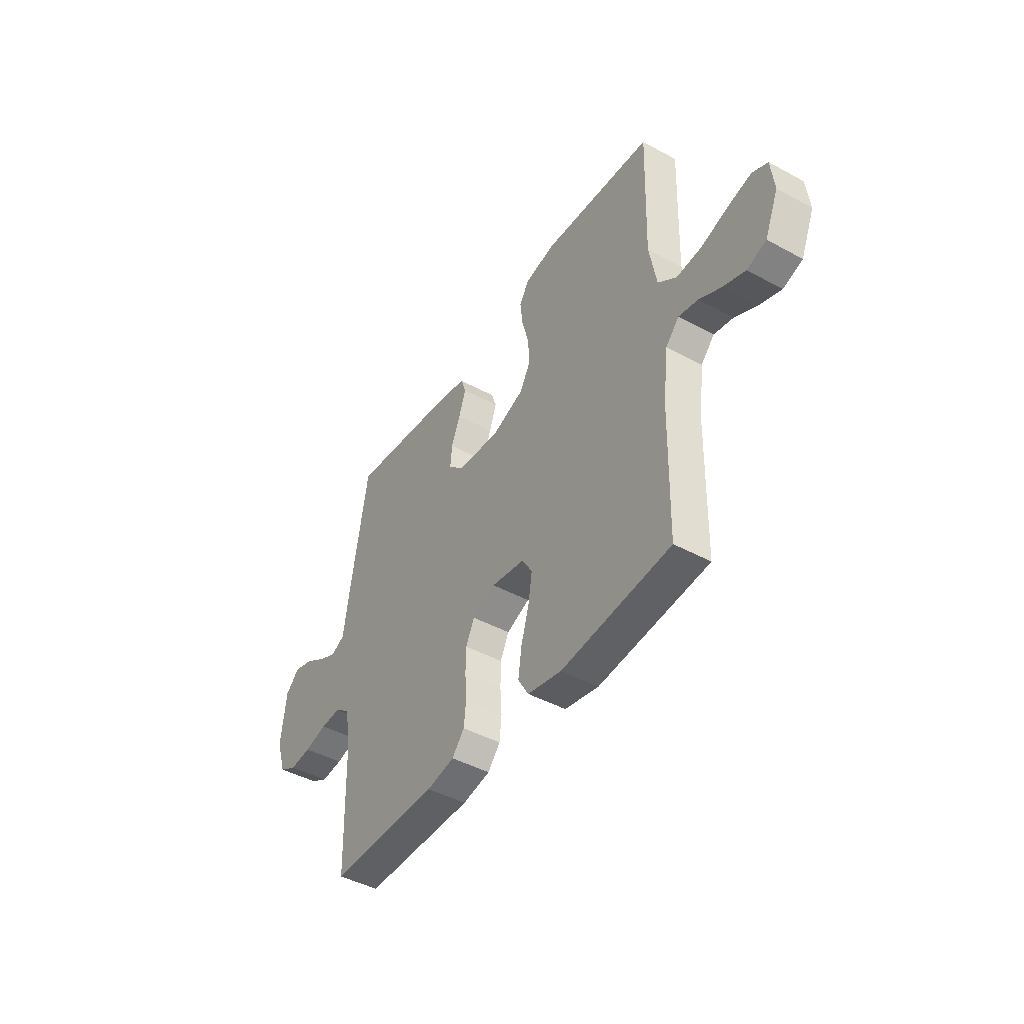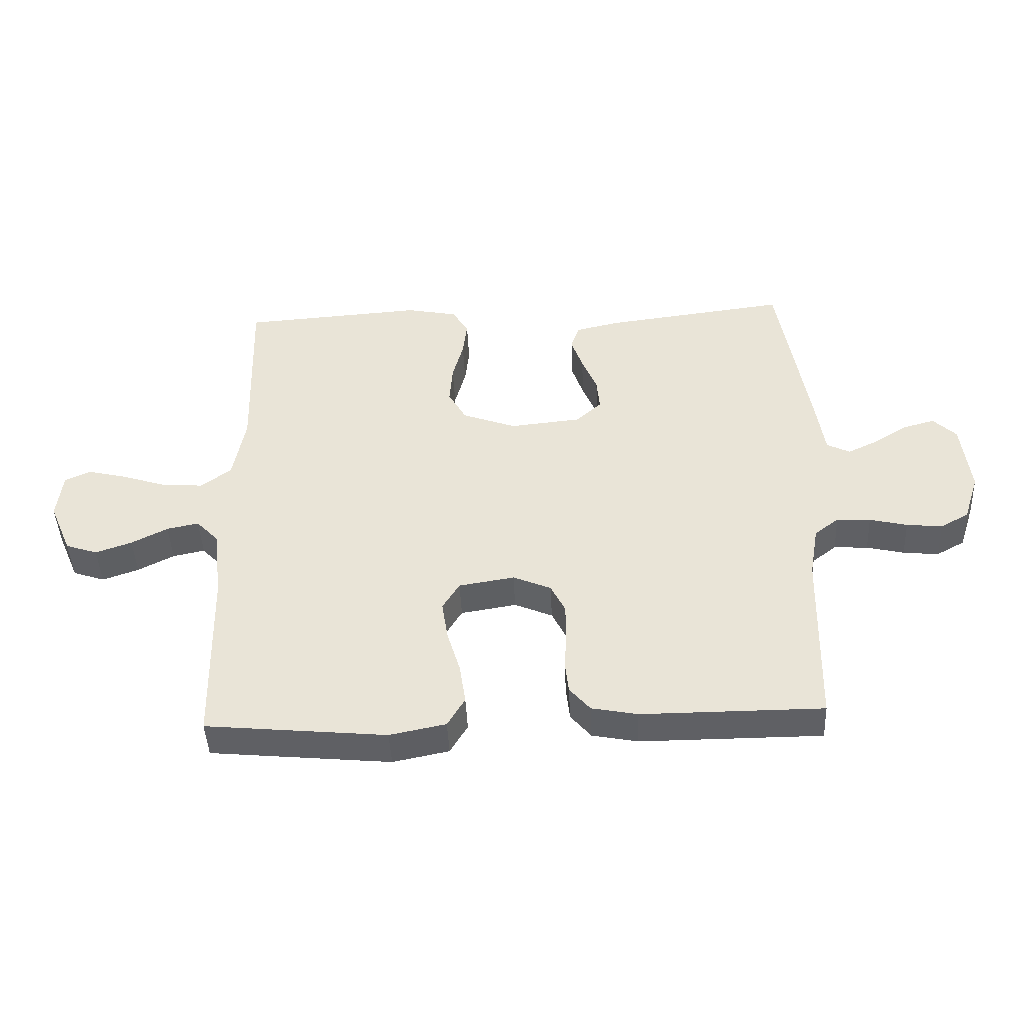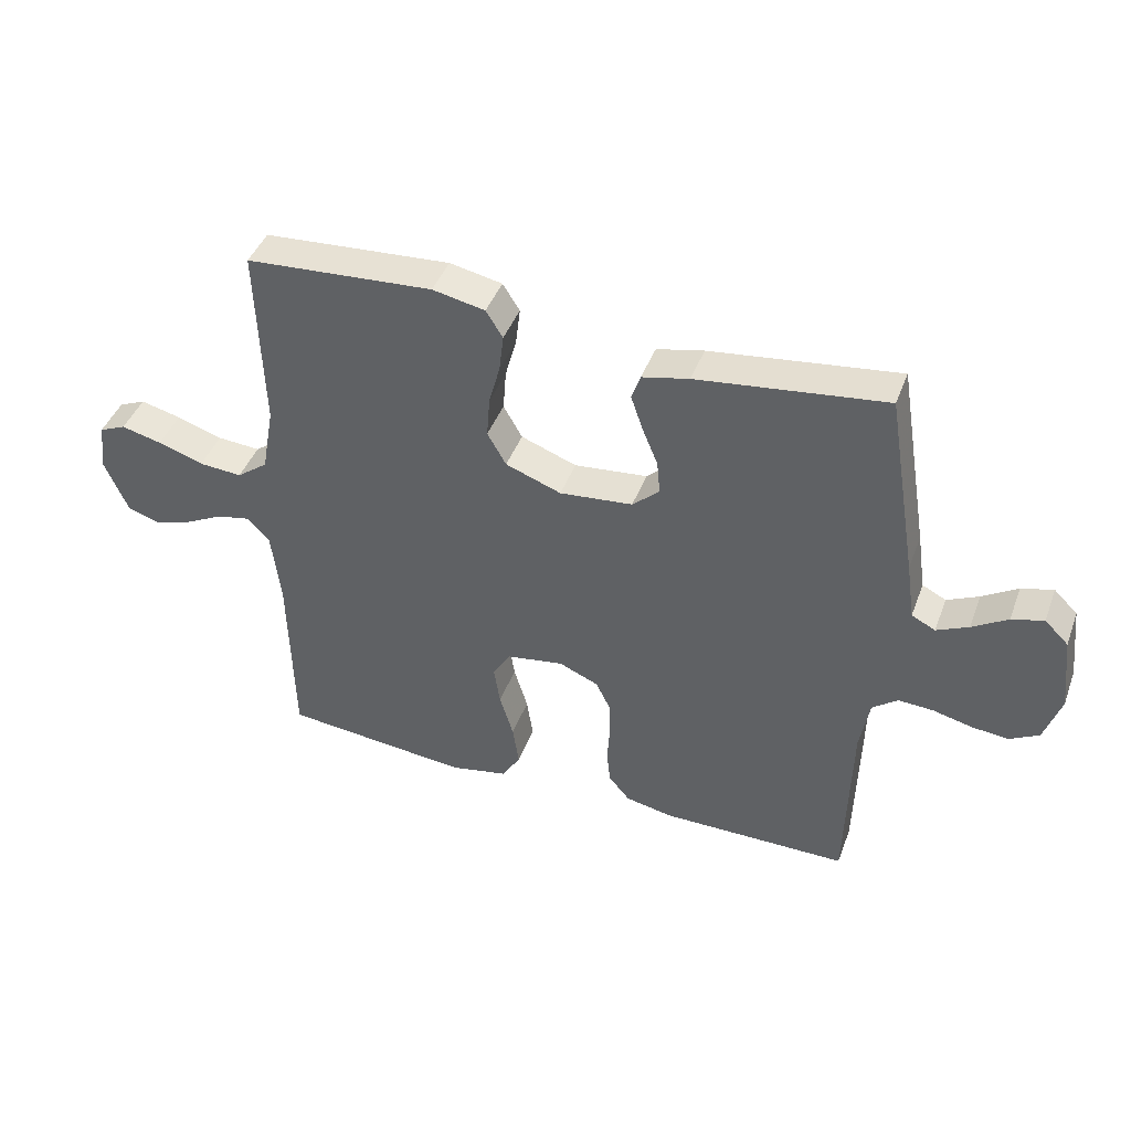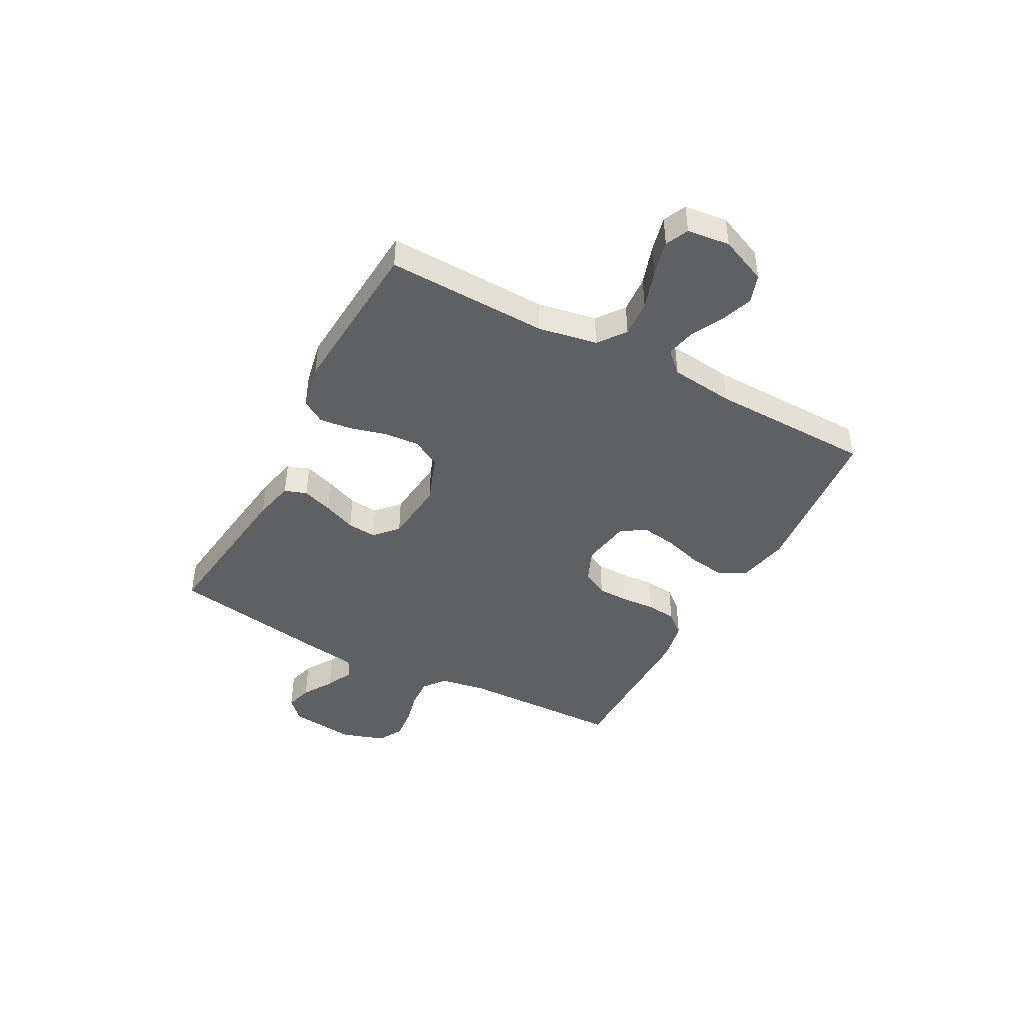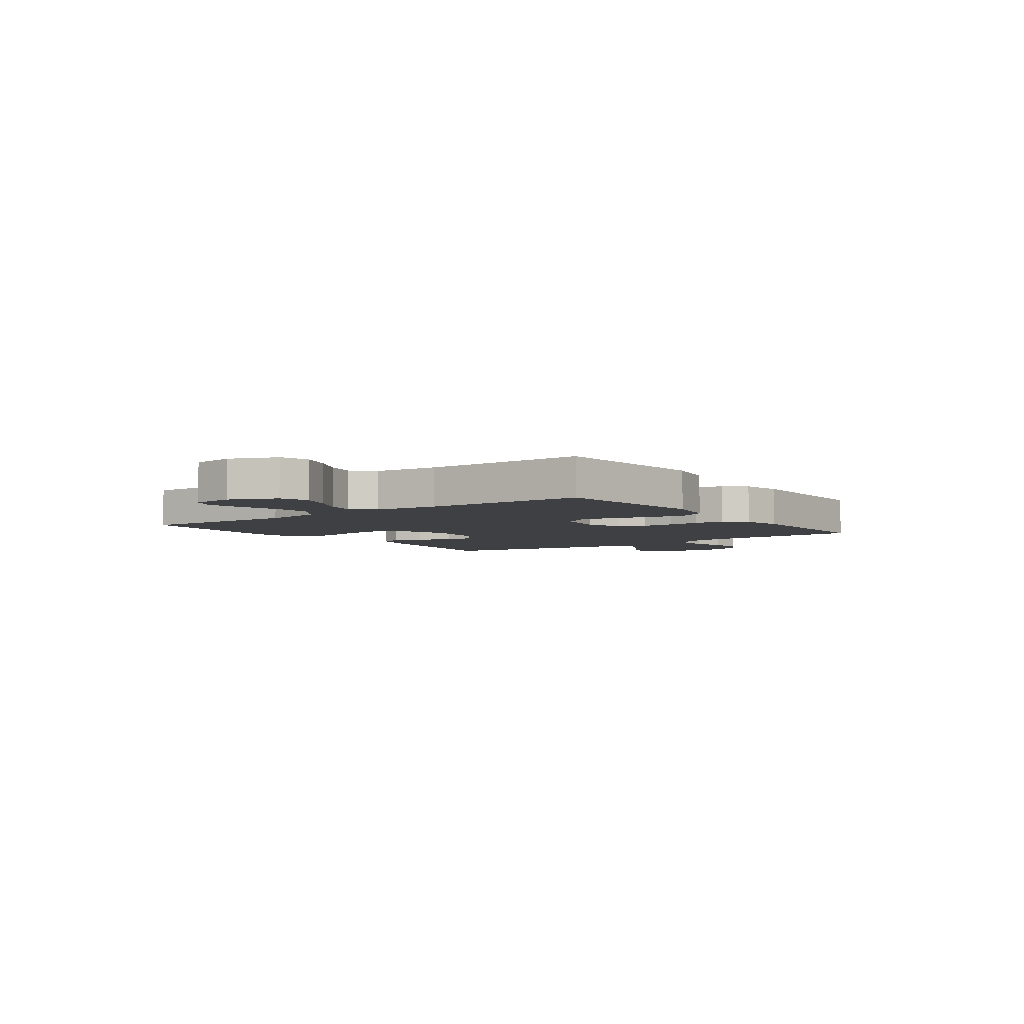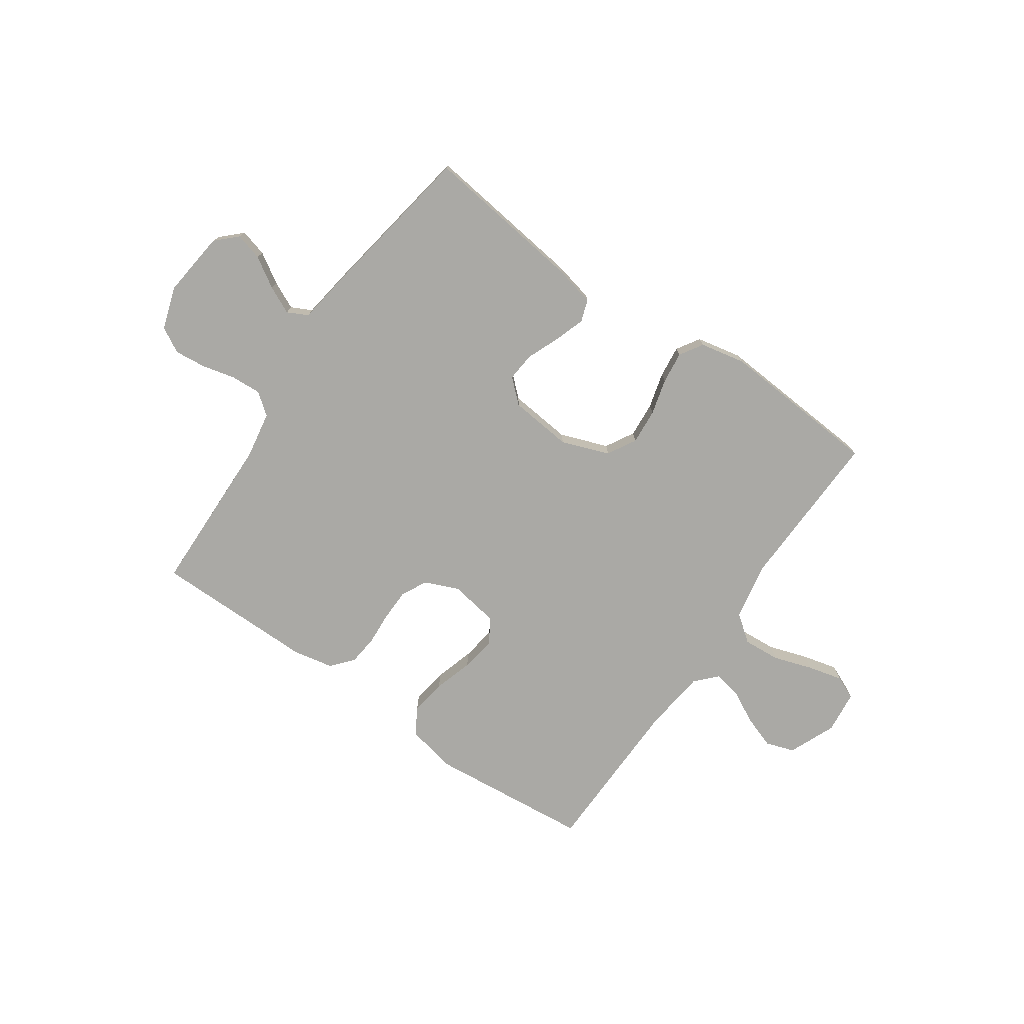
<metadata>
{"format":"obj","ext":"obj","renderer":"f3d","projection":"perspective","resolution":1024,"background":"white","views":[{"elev":-44.5,"azim":57.6,"up":"+Z"},{"elev":-44.5,"azim":-177.4,"up":"+Z"},{"elev":43.3,"azim":-160.2,"up":"+Z"},{"elev":-43.6,"azim":61.8,"up":"+Y"},{"elev":-4.9,"azim":126.2,"up":"+Y"},{"elev":-75.4,"azim":-34.7,"up":"+Y"}]}
</metadata>
<code>
v 0.5 0.07 -0.5
v 0.2 0.07 -0.529
v 0.107 0.07 -0.51
v 0.078 0.07 -0.461
v 0.088 0.07 -0.394
v 0.11 0.07 -0.321
v 0.12 0.07 -0.256
v 0.092 0.07 -0.21
v 0 0.07 -0.195
v -0.063 0.07 -0.222
v -0.087 0.07 -0.27
v -0.088 0.07 -0.329
v -0.084 0.07 -0.391
v -0.09 0.07 -0.446
v -0.124 0.07 -0.486
v -0.2 0.07 -0.501
v -0.5 0.07 -0.5
v -0.507 0.07 -0.2
v -0.522 0.07 -0.113
v -0.562 0.07 -0.082
v -0.618 0.07 -0.085
v -0.68 0.07 -0.1
v -0.739 0.07 -0.106
v -0.786 0.07 -0.08
v -0.812 0.07 0
v -0.798 0.07 0.122
v -0.76 0.07 0.159
v -0.709 0.07 0.145
v -0.653 0.07 0.11
v -0.602 0.07 0.086
v -0.564 0.07 0.105
v -0.55 0.07 0.2
v -0.5 0.07 0.5
v -0.2 0.07 0.462
v -0.125 0.07 0.445
v -0.111 0.07 0.404
v -0.13 0.07 0.348
v -0.155 0.07 0.287
v -0.16 0.07 0.233
v -0.117 0.07 0.194
v 0 0.07 0.182
v 0.089 0.07 0.215
v 0.119 0.07 0.268
v 0.114 0.07 0.334
v 0.096 0.07 0.401
v 0.089 0.07 0.461
v 0.116 0.07 0.504
v 0.2 0.07 0.521
v 0.5 0.07 0.5
v 0.491 0.07 0.2
v 0.511 0.07 0.091
v 0.561 0.07 0.053
v 0.63 0.07 0.058
v 0.703 0.07 0.082
v 0.768 0.07 0.098
v 0.811 0.07 0.079
v 0.82 0.07 0
v 0.783 0.07 -0.087
v 0.73 0.07 -0.105
v 0.67 0.07 -0.084
v 0.61 0.07 -0.053
v 0.557 0.07 -0.042
v 0.52 0.07 -0.081
v 0.506 0.07 -0.2
v 0.5 0 -0.5
v 0.2 0 -0.529
v 0.107 0 -0.51
v 0.078 0 -0.461
v 0.088 0 -0.394
v 0.11 0 -0.321
v 0.12 0 -0.256
v 0.092 0 -0.21
v 0 0 -0.195
v -0.063 0 -0.222
v -0.087 0 -0.27
v -0.088 0 -0.329
v -0.084 0 -0.391
v -0.09 0 -0.446
v -0.124 0 -0.486
v -0.2 0 -0.501
v -0.5 0 -0.5
v -0.507 0 -0.2
v -0.522 0 -0.113
v -0.562 0 -0.082
v -0.618 0 -0.085
v -0.68 0 -0.1
v -0.739 0 -0.106
v -0.786 0 -0.08
v -0.812 0 0
v -0.798 0 0.122
v -0.76 0 0.159
v -0.709 0 0.145
v -0.653 0 0.11
v -0.602 0 0.086
v -0.564 0 0.105
v -0.55 0 0.2
v -0.5 0 0.5
v -0.2 0 0.462
v -0.125 0 0.445
v -0.111 0 0.404
v -0.13 0 0.348
v -0.155 0 0.287
v -0.16 0 0.233
v -0.117 0 0.194
v 0 0 0.182
v 0.089 0 0.215
v 0.119 0 0.268
v 0.114 0 0.334
v 0.096 0 0.401
v 0.089 0 0.461
v 0.116 0 0.504
v 0.2 0 0.521
v 0.5 0 0.5
v 0.491 0 0.2
v 0.511 0 0.091
v 0.561 0 0.053
v 0.63 0 0.058
v 0.703 0 0.082
v 0.768 0 0.098
v 0.811 0 0.079
v 0.82 0 0
v 0.783 0 -0.087
v 0.73 0 -0.105
v 0.67 0 -0.084
v 0.61 0 -0.053
v 0.557 0 -0.042
v 0.52 0 -0.081
v 0.506 0 -0.2
f 58 59 60 61
f 58 61 62
f 57 58 62
f 56 57 62
f 53 54 55 56
f 53 56 62
f 52 53 62 63
f 47 48 49 50
f 47 50 51
f 44 45 46 47
f 43 44 47 51
f 42 43 51 52
f 35 36 37 38
f 33 34 35 38
f 31 32 33 38
f 31 38 39
f 30 31 39 40
f 26 27 28 29
f 26 29 30
f 25 26 30
f 21 22 23 24
f 20 21 24 25
f 15 16 17 18
f 15 18 19
f 12 13 14 15
f 11 12 15 19
f 10 11 19 20
f 3 4 5 6
f 3 6 7
f 64 1 2 3
f 63 64 3 7
f 41 42 52 63
f 9 10 20 25
f 8 9 25 30
f 41 63 7 8
f 8 30 40 41
f 125 124 123 122
f 126 125 122
f 126 122 121
f 126 121 120
f 120 119 118 117
f 126 120 117
f 127 126 117 116
f 114 113 112 111
f 115 114 111
f 111 110 109 108
f 115 111 108 107
f 116 115 107 106
f 102 101 100 99
f 102 99 98 97
f 102 97 96 95
f 103 102 95
f 104 103 95 94
f 93 92 91 90
f 94 93 90
f 94 90 89
f 88 87 86 85
f 89 88 85 84
f 82 81 80 79
f 83 82 79
f 79 78 77 76
f 83 79 76 75
f 84 83 75 74
f 70 69 68 67
f 71 70 67
f 67 66 65 128
f 71 67 128 127
f 127 116 106 105
f 89 84 74 73
f 94 89 73 72
f 72 71 127 105
f 105 104 94 72
f 1 65 66 2
f 2 66 67 3
f 3 67 68 4
f 4 68 69 5
f 5 69 70 6
f 6 70 71 7
f 7 71 72 8
f 8 72 73 9
f 9 73 74 10
f 10 74 75 11
f 11 75 76 12
f 12 76 77 13
f 13 77 78 14
f 14 78 79 15
f 15 79 80 16
f 16 80 81 17
f 17 81 82 18
f 18 82 83 19
f 19 83 84 20
f 20 84 85 21
f 21 85 86 22
f 22 86 87 23
f 23 87 88 24
f 24 88 89 25
f 25 89 90 26
f 26 90 91 27
f 27 91 92 28
f 28 92 93 29
f 29 93 94 30
f 30 94 95 31
f 31 95 96 32
f 32 96 97 33
f 33 97 98 34
f 34 98 99 35
f 35 99 100 36
f 36 100 101 37
f 37 101 102 38
f 38 102 103 39
f 39 103 104 40
f 40 104 105 41
f 41 105 106 42
f 42 106 107 43
f 43 107 108 44
f 44 108 109 45
f 45 109 110 46
f 46 110 111 47
f 47 111 112 48
f 48 112 113 49
f 49 113 114 50
f 50 114 115 51
f 51 115 116 52
f 52 116 117 53
f 53 117 118 54
f 54 118 119 55
f 55 119 120 56
f 56 120 121 57
f 57 121 122 58
f 58 122 123 59
f 59 123 124 60
f 60 124 125 61
f 61 125 126 62
f 62 126 127 63
f 63 127 128 64
f 64 128 65 1

</code>
